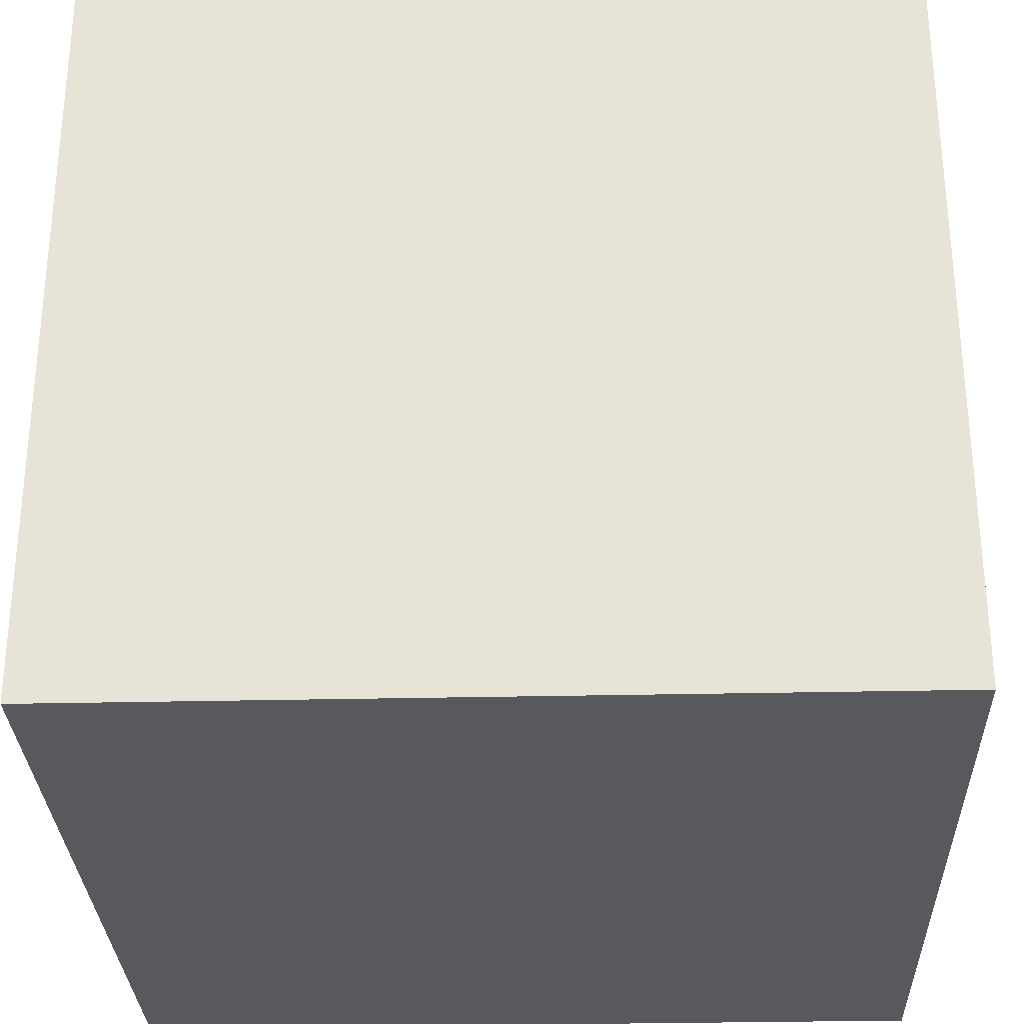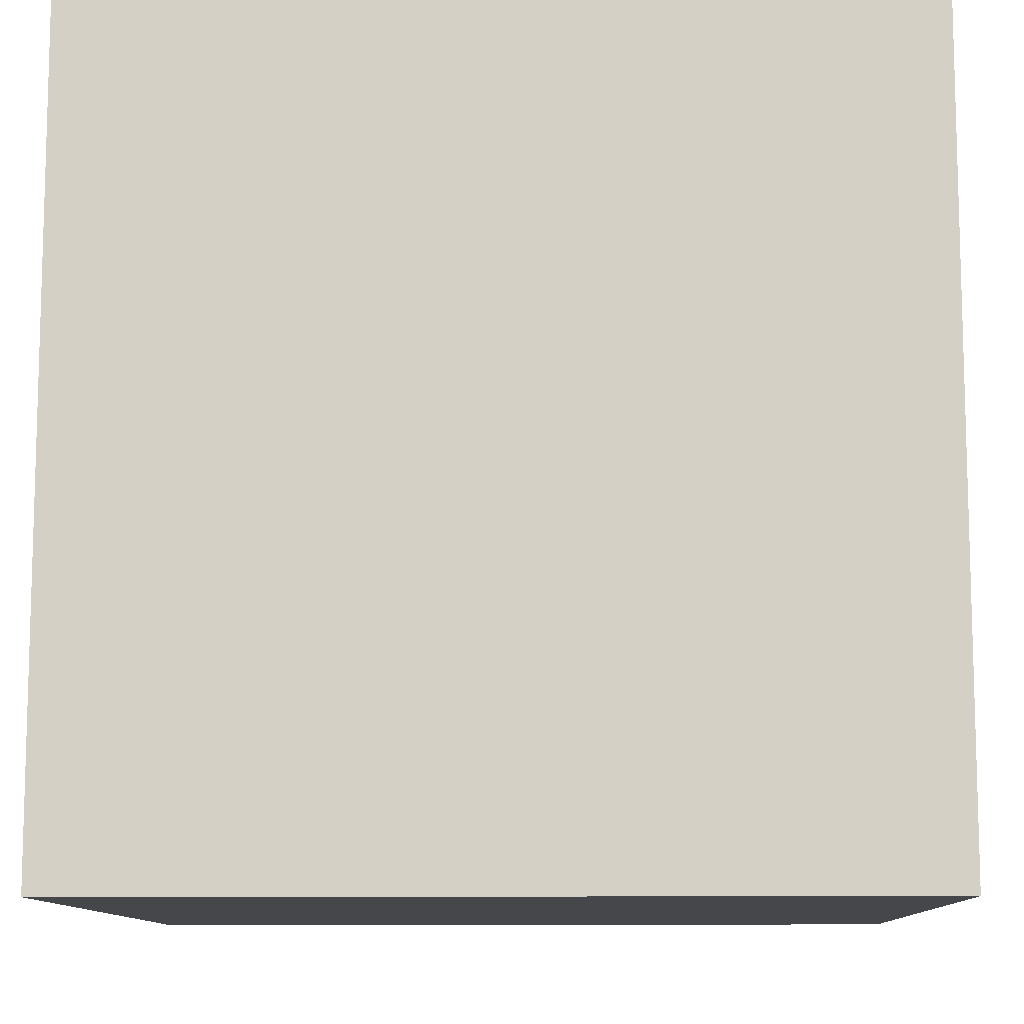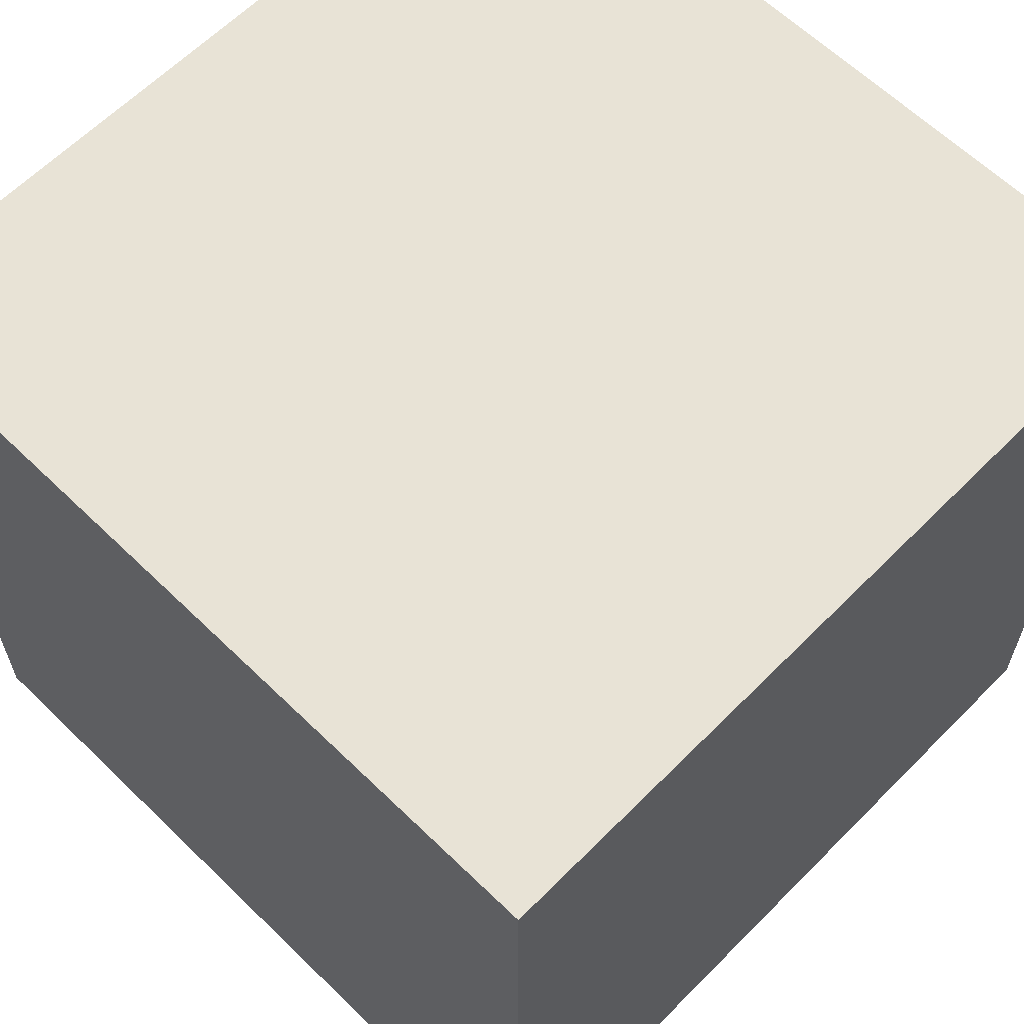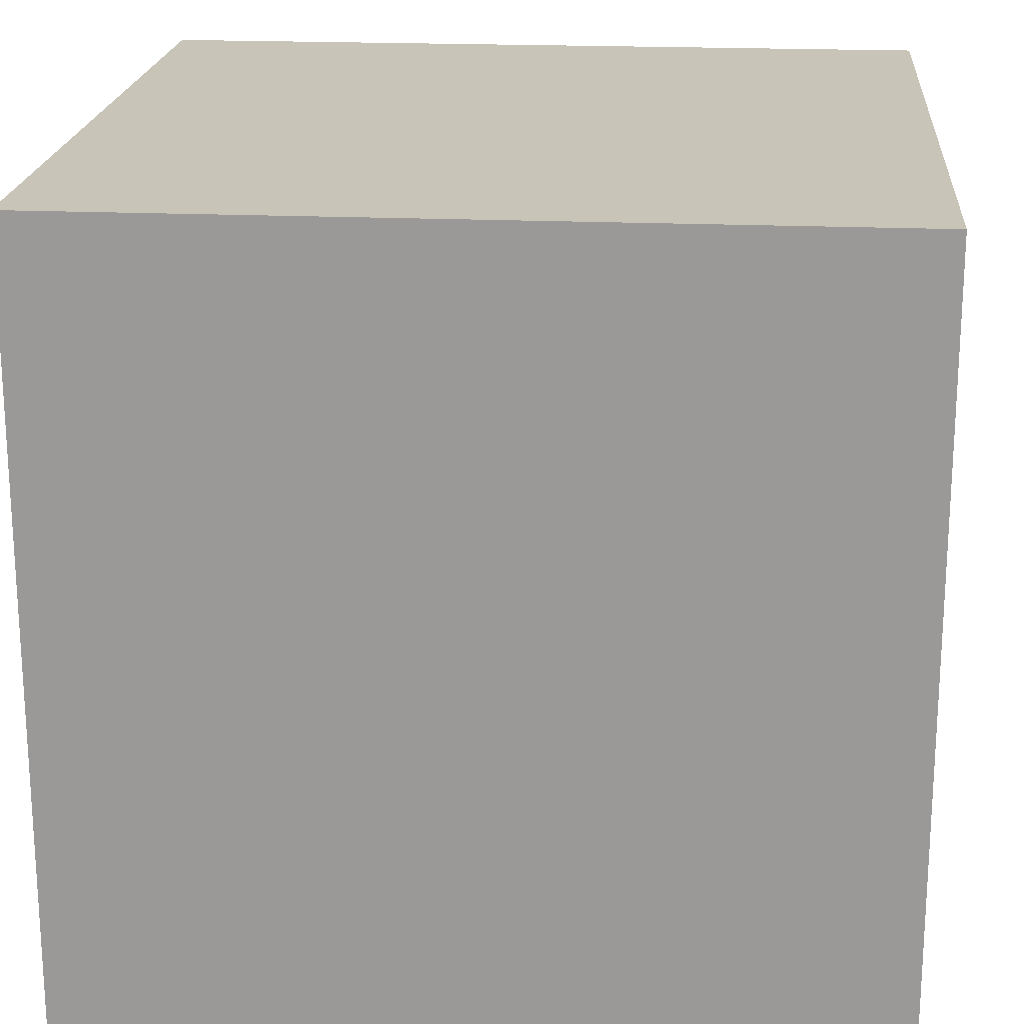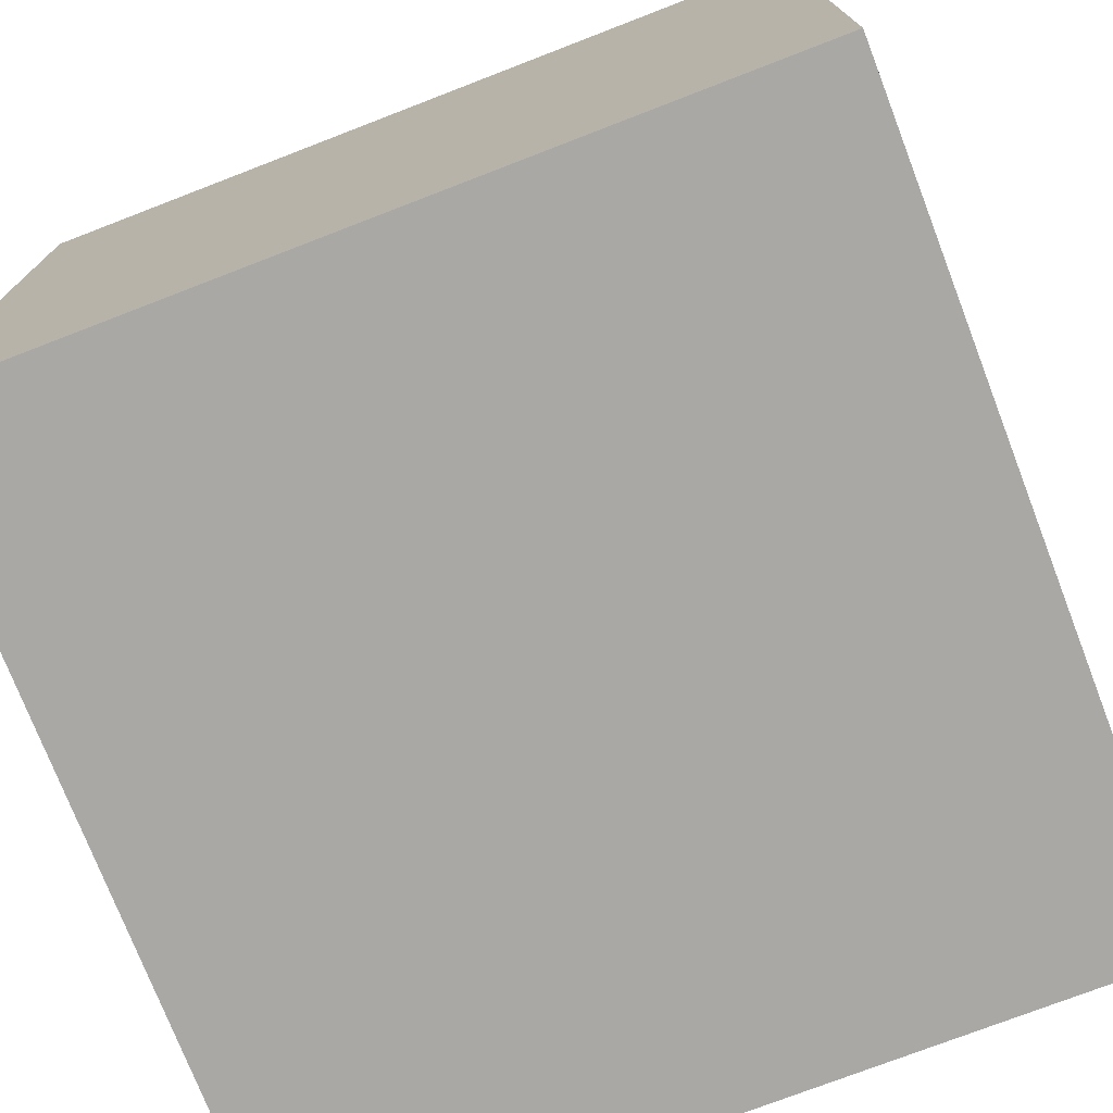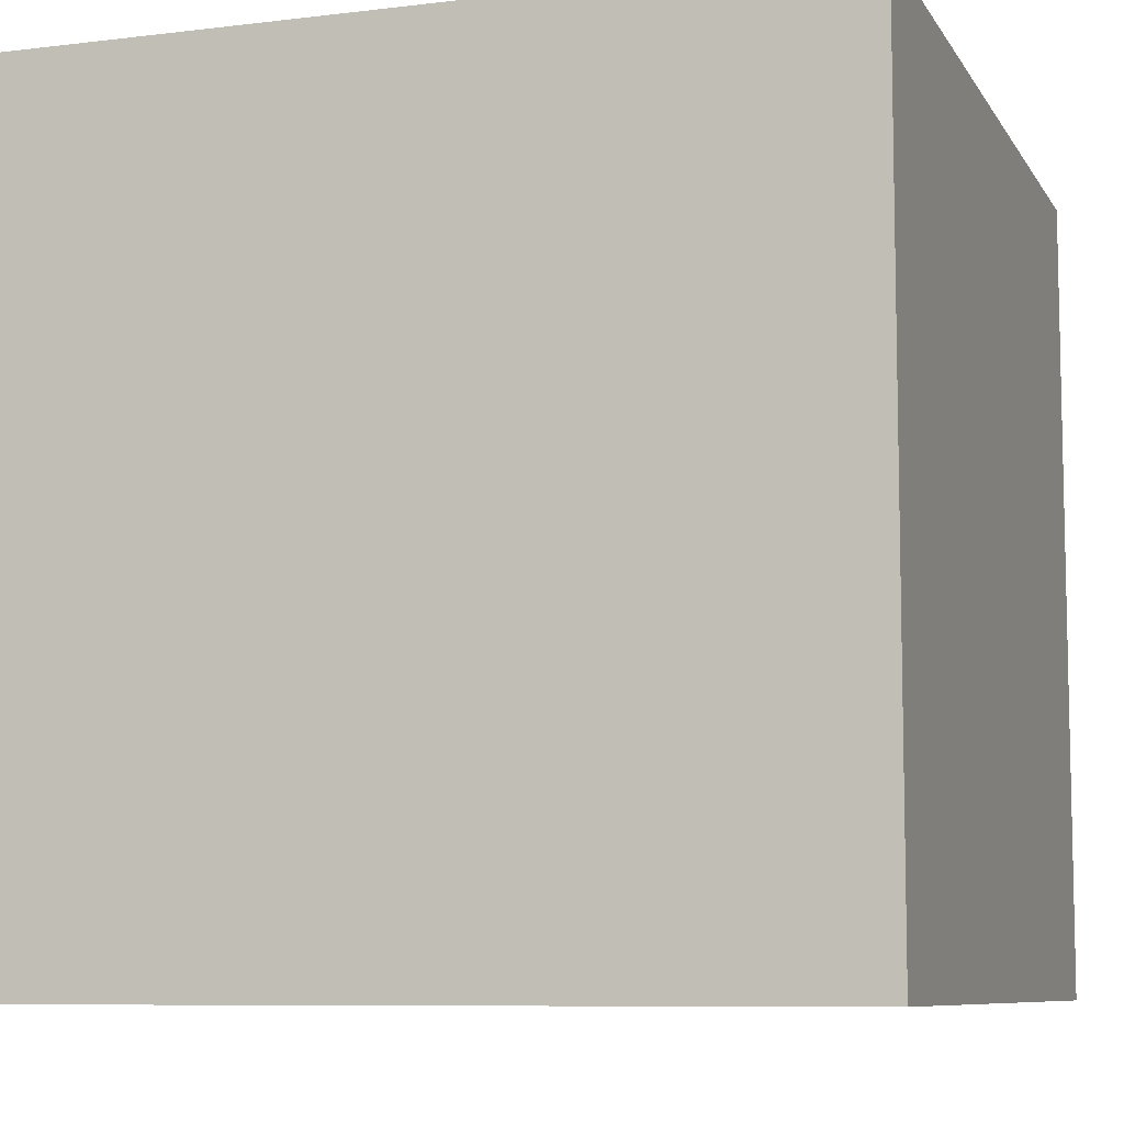
<metadata>
{"format":"obj","ext":"obj","renderer":"f3d","projection":"perspective","resolution":1024,"background":"white","views":[{"elev":-29.8,"azim":1.9,"up":"+Z"},{"elev":-10.5,"azim":1.6,"up":"+Y"},{"elev":62.5,"azim":134.5,"up":"+Y"},{"elev":20.1,"azim":4.7,"up":"+Z"},{"elev":-74.9,"azim":-158.9,"up":"+Y"},{"elev":-8.2,"azim":-161.4,"up":"+Y"}]}
</metadata>
<code>
v 1 1 -1
v 1 -1 -1
v -1 -1 -1
v -1 1 -1
v 1 1 1
v 1 -1 1
v -1 -1 1
v -1 1 1
f 1 2 3 4
f 5 8 7 6
f 1 5 6 2
f 2 6 7 3
f 3 7 8 4
f 5 1 4 8

</code>
